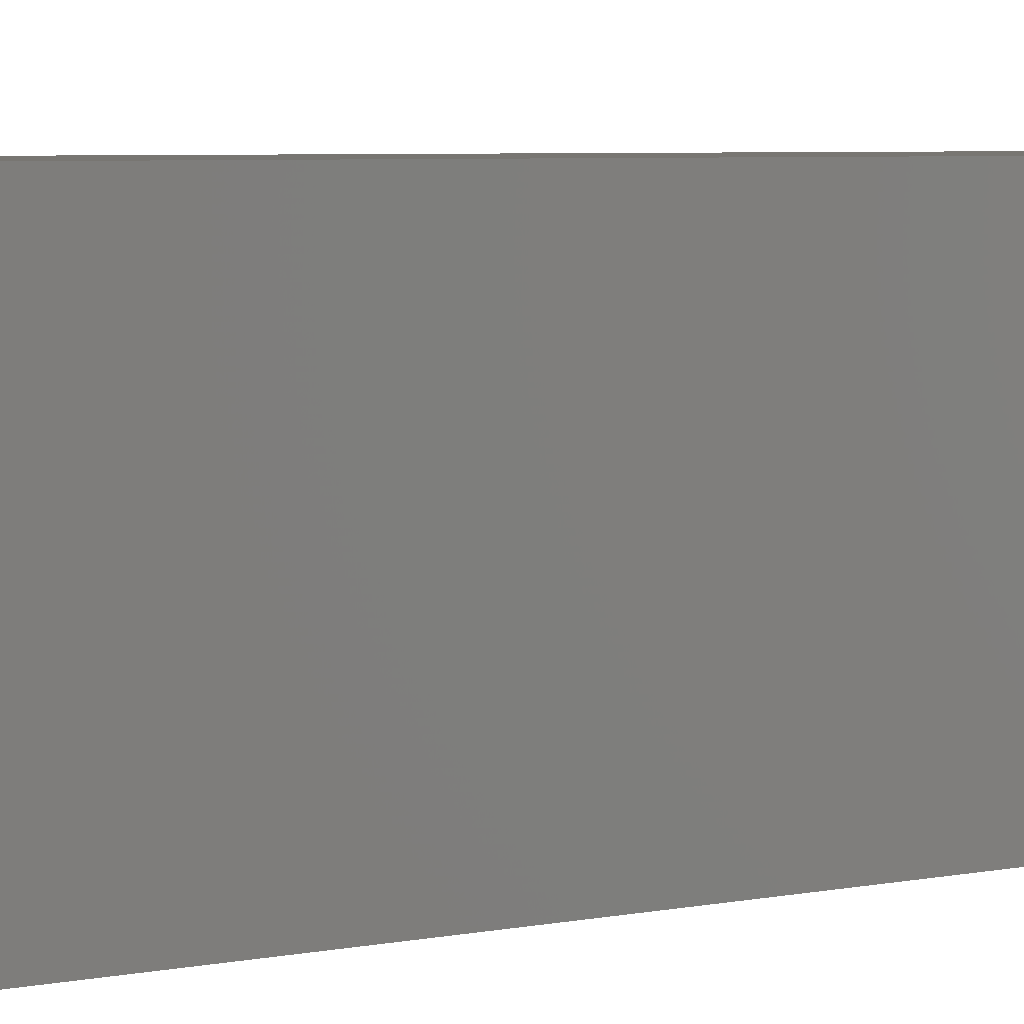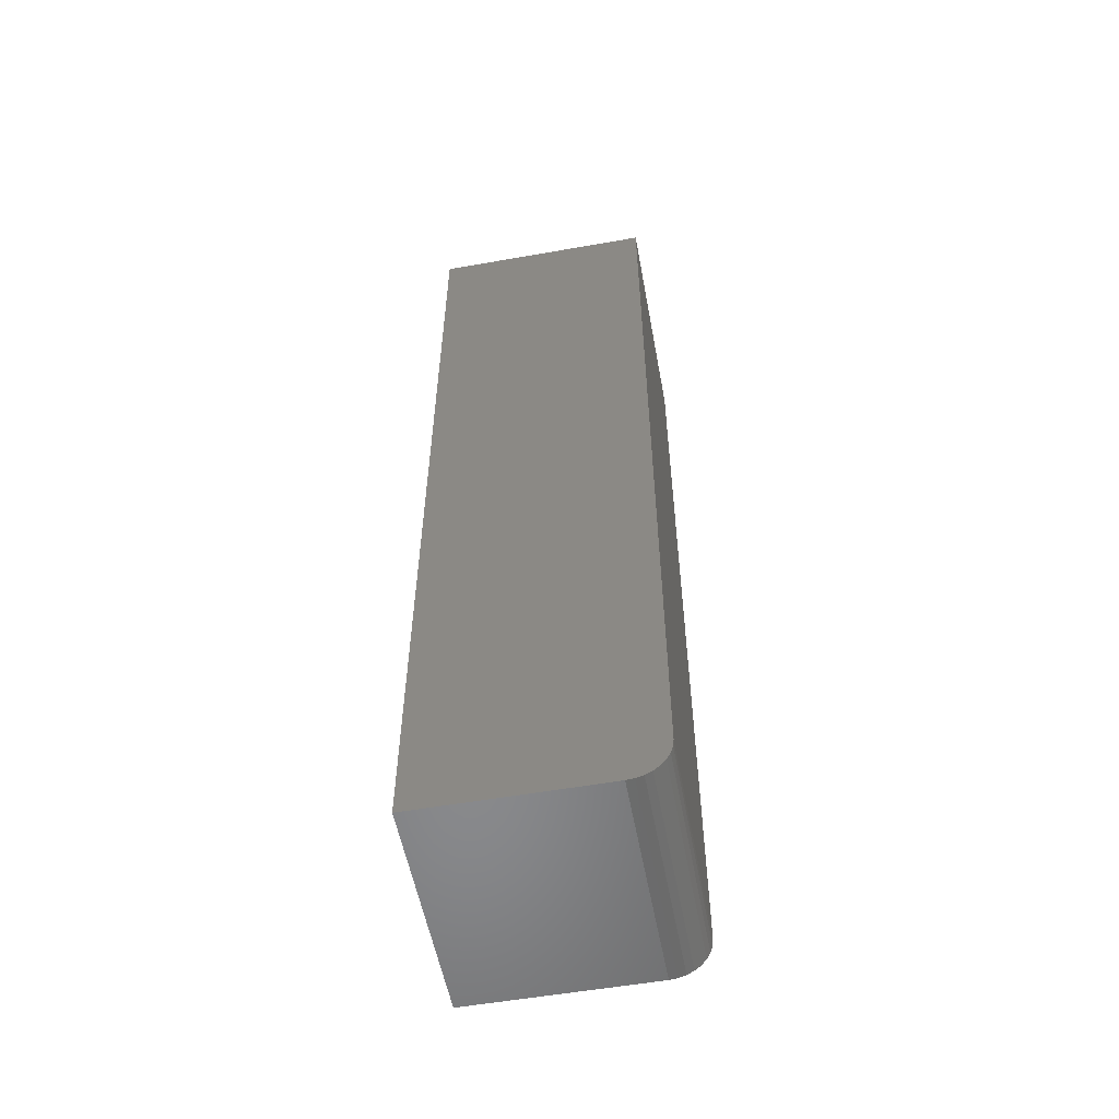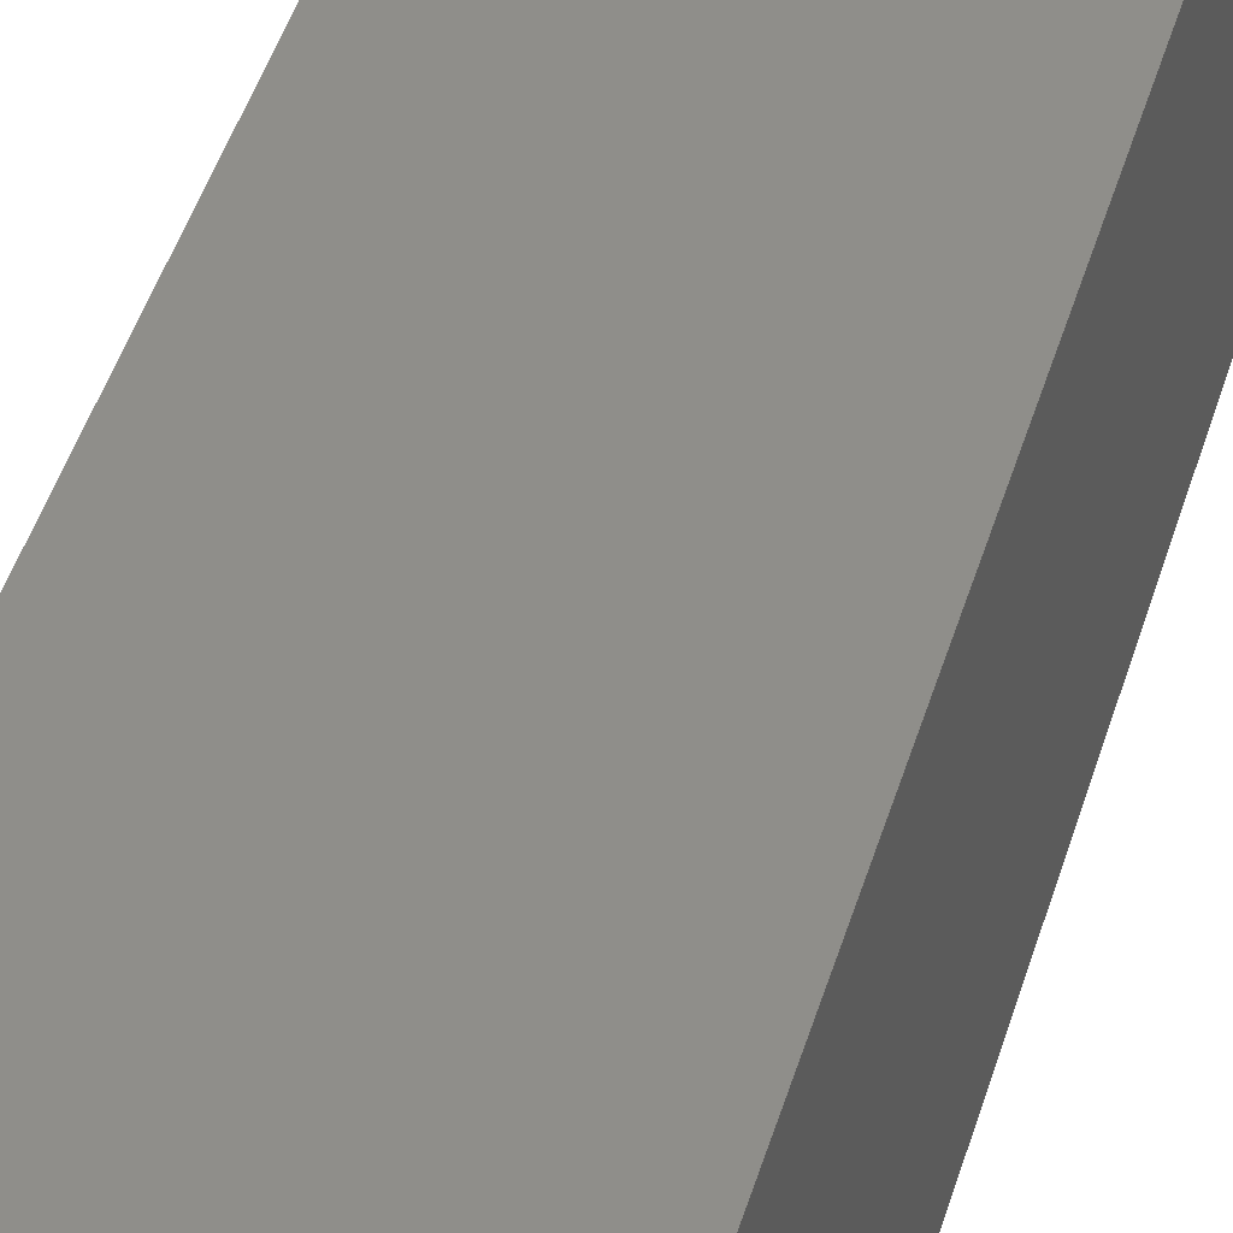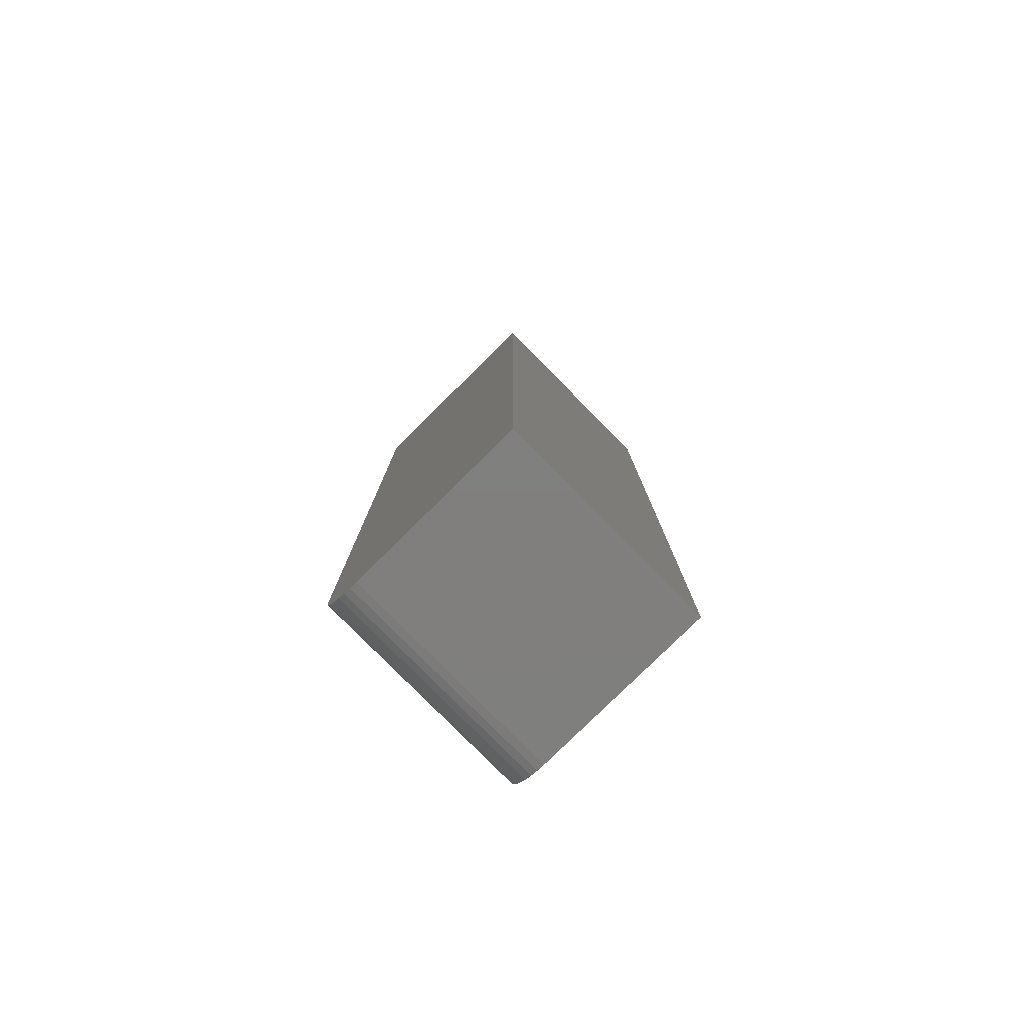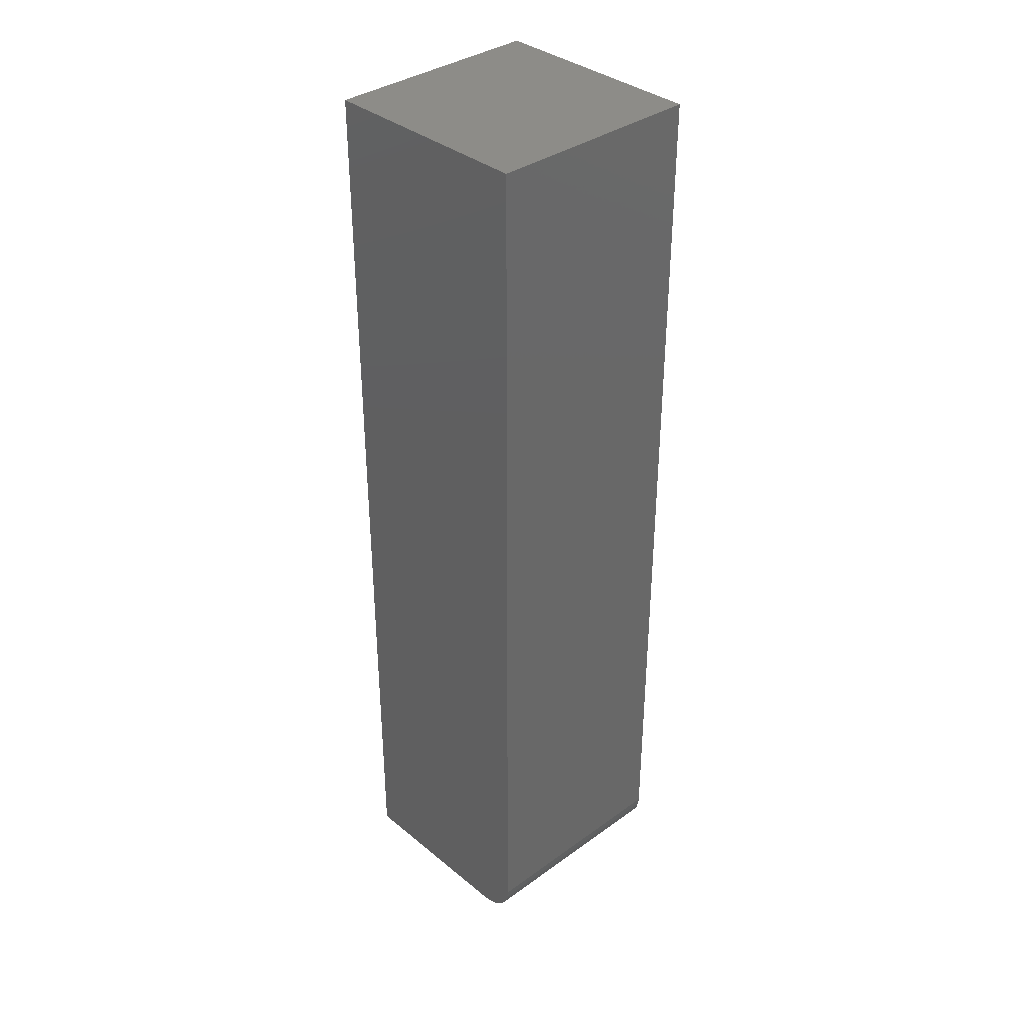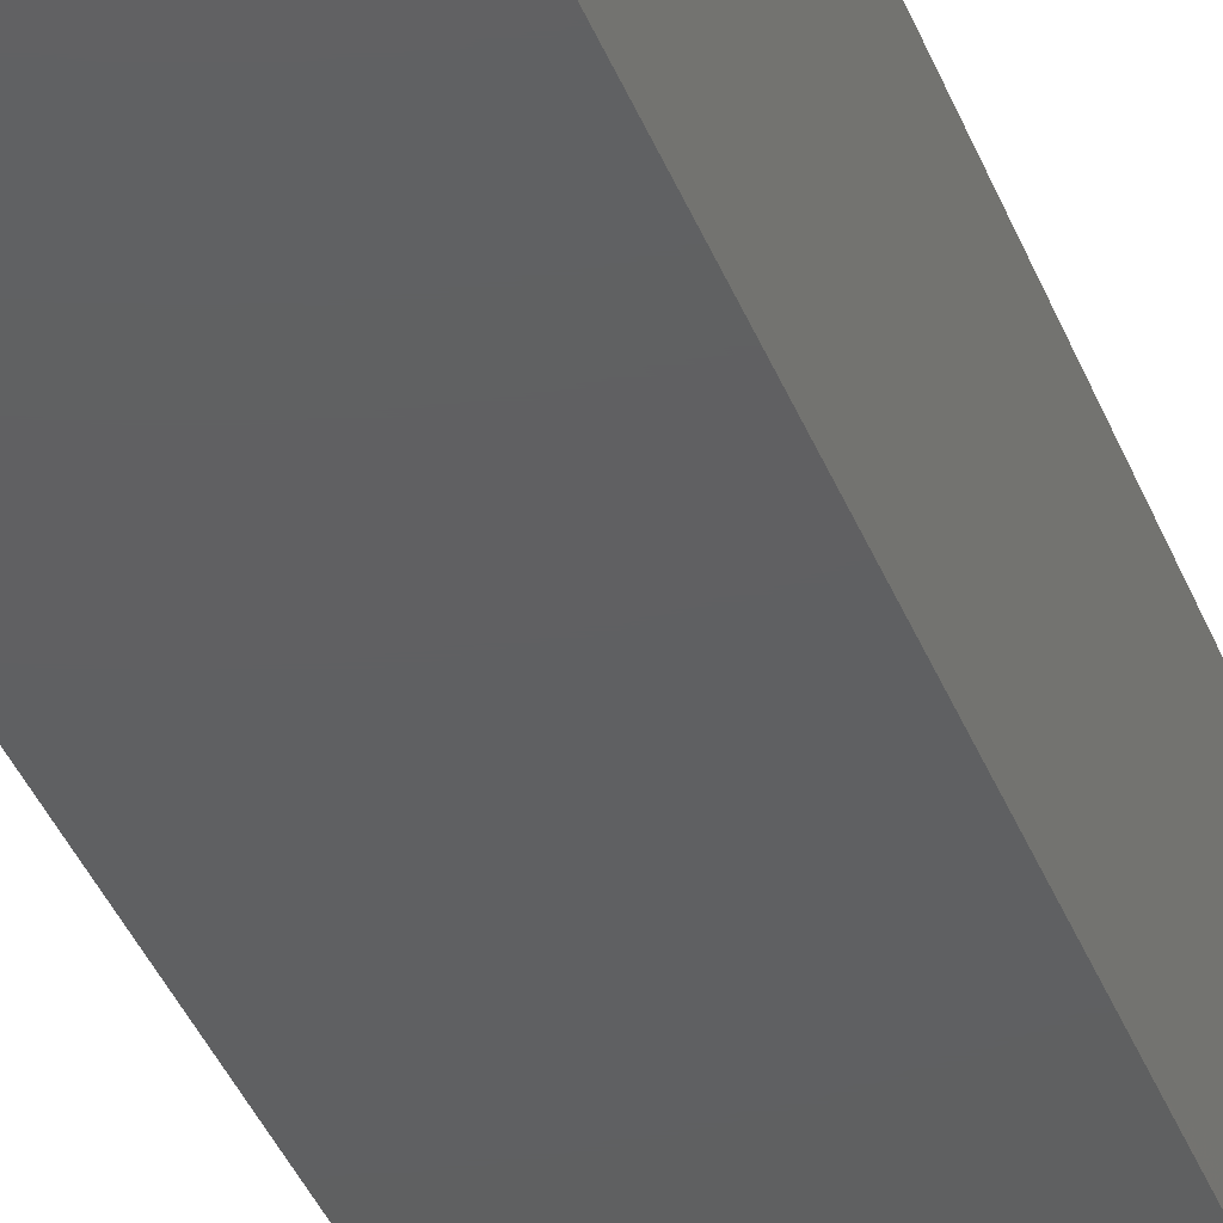
<metadata>
{"format":"stl","ext":"stl","renderer":"f3d","projection":"perspective","resolution":1024,"background":"white","views":[{"elev":3.6,"azim":47.3,"up":"+Y"},{"elev":-55.4,"azim":-79.5,"up":"+Z"},{"elev":42.6,"azim":-164.4,"up":"+Y"},{"elev":-79.5,"azim":134.6,"up":"+Z"},{"elev":35.8,"azim":-43.2,"up":"+Z"},{"elev":-40.4,"azim":-159.4,"up":"+Y"}]}
</metadata>
<code>
# stl→obj: 24 verts, 44 faces
v -0.08783 -0.05658 0
v -0.08783 0.08783 0
v 0.08783 -0.05658 0
v 0.08783 0.08783 0
v -0.08783 -0.06854 0.002379
v -0.08783 -0.06268 0.0006005
v -0.08783 -0.08256 0.01389
v -0.08783 -0.08545 0.01929
v -0.08783 -0.07394 0.005267
v -0.08783 -0.07868 0.009153
v -0.08783 0.08783 0.75
v -0.08783 -0.08723 0.02515
v -0.08783 -0.08783 0.03125
v -0.08783 -0.08783 0.75
v 0.08783 -0.07394 0.005267
v 0.08783 -0.08545 0.01929
v 0.08783 -0.08256 0.01389
v 0.08783 -0.07868 0.009153
v 0.08783 0.08783 0.75
v 0.08783 -0.08783 0.75
v 0.08783 -0.08783 0.03125
v 0.08783 -0.08723 0.02515
v 0.08783 -0.06854 0.002379
v 0.08783 -0.06268 0.0006005
f 1 2 3
f 3 2 4
f 1 5 2
f 1 6 5
f 7 8 9
f 9 10 7
f 11 2 12
f 11 12 13
f 11 13 14
f 12 2 5
f 12 5 9
f 12 9 8
f 15 16 17
f 15 17 18
f 19 20 21
f 19 21 22
f 19 22 4
f 22 16 15
f 22 15 23
f 22 23 24
f 22 24 3
f 22 3 4
f 13 21 14
f 14 21 20
f 1 3 6
f 6 3 24
f 6 24 5
f 5 24 23
f 5 23 9
f 9 23 15
f 9 15 10
f 10 15 18
f 10 18 7
f 7 18 17
f 7 17 8
f 8 17 16
f 8 16 12
f 12 16 22
f 12 22 13
f 13 22 21
f 14 20 11
f 11 20 19
f 4 2 19
f 19 2 11

</code>
